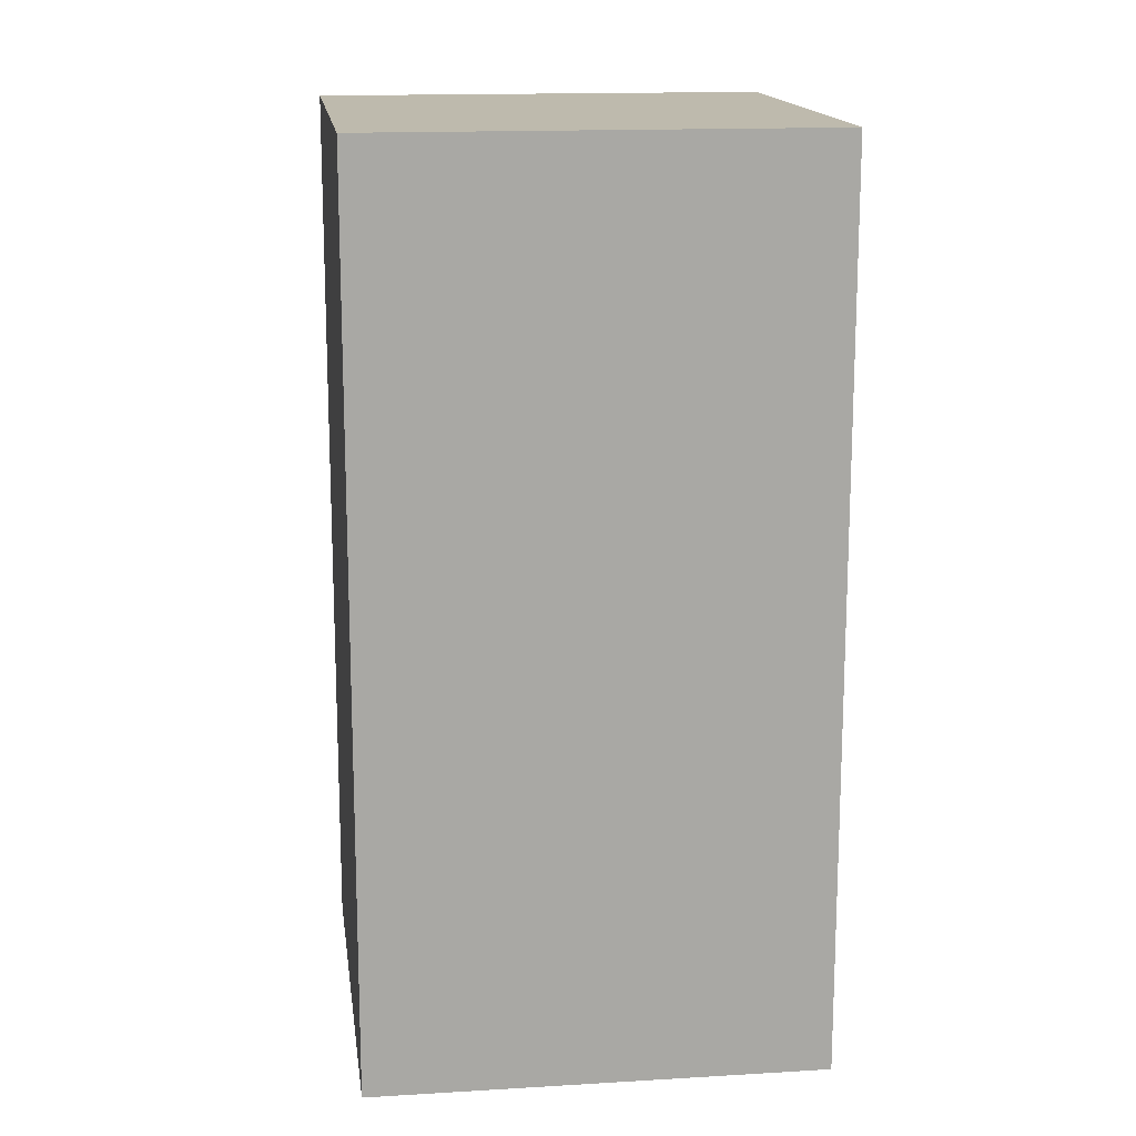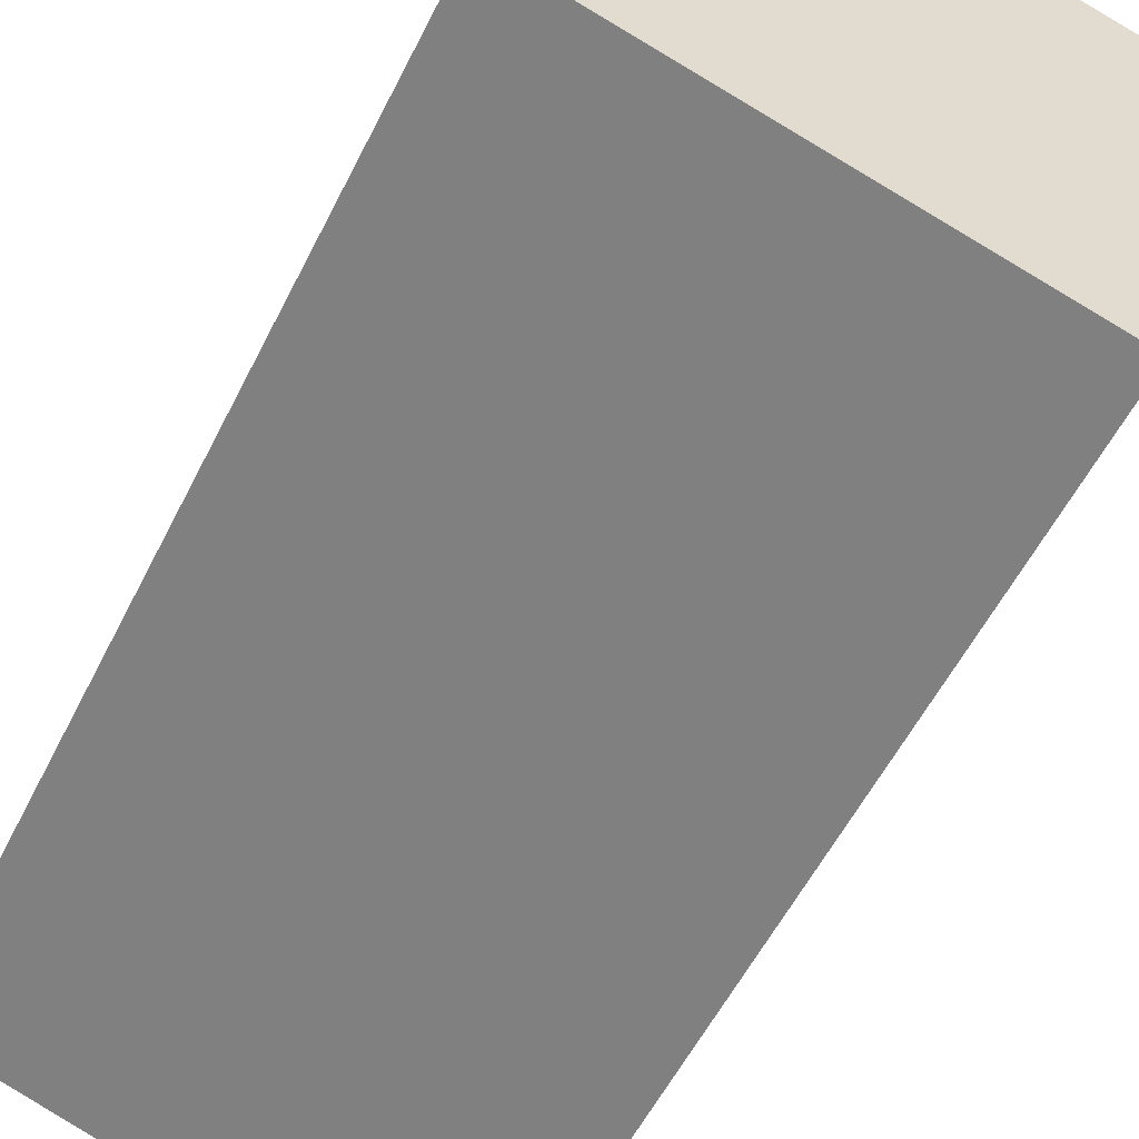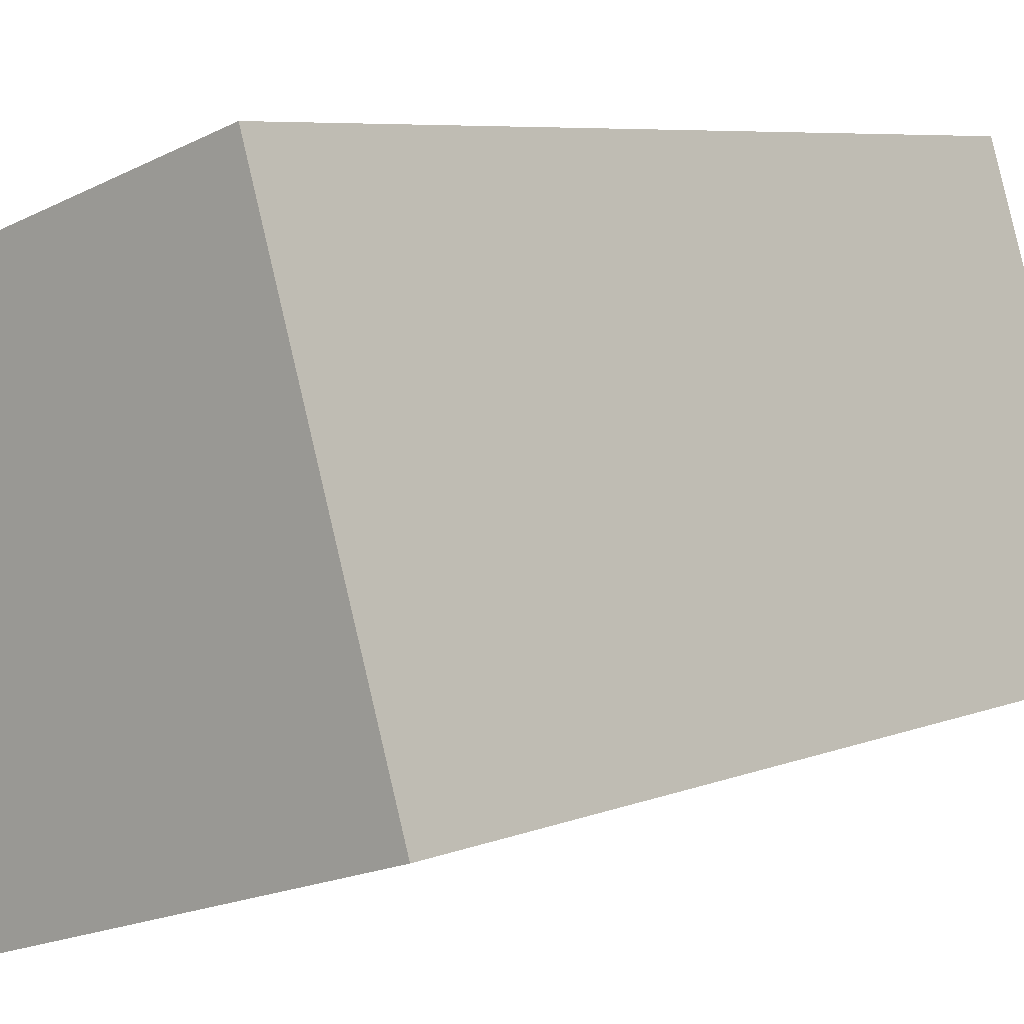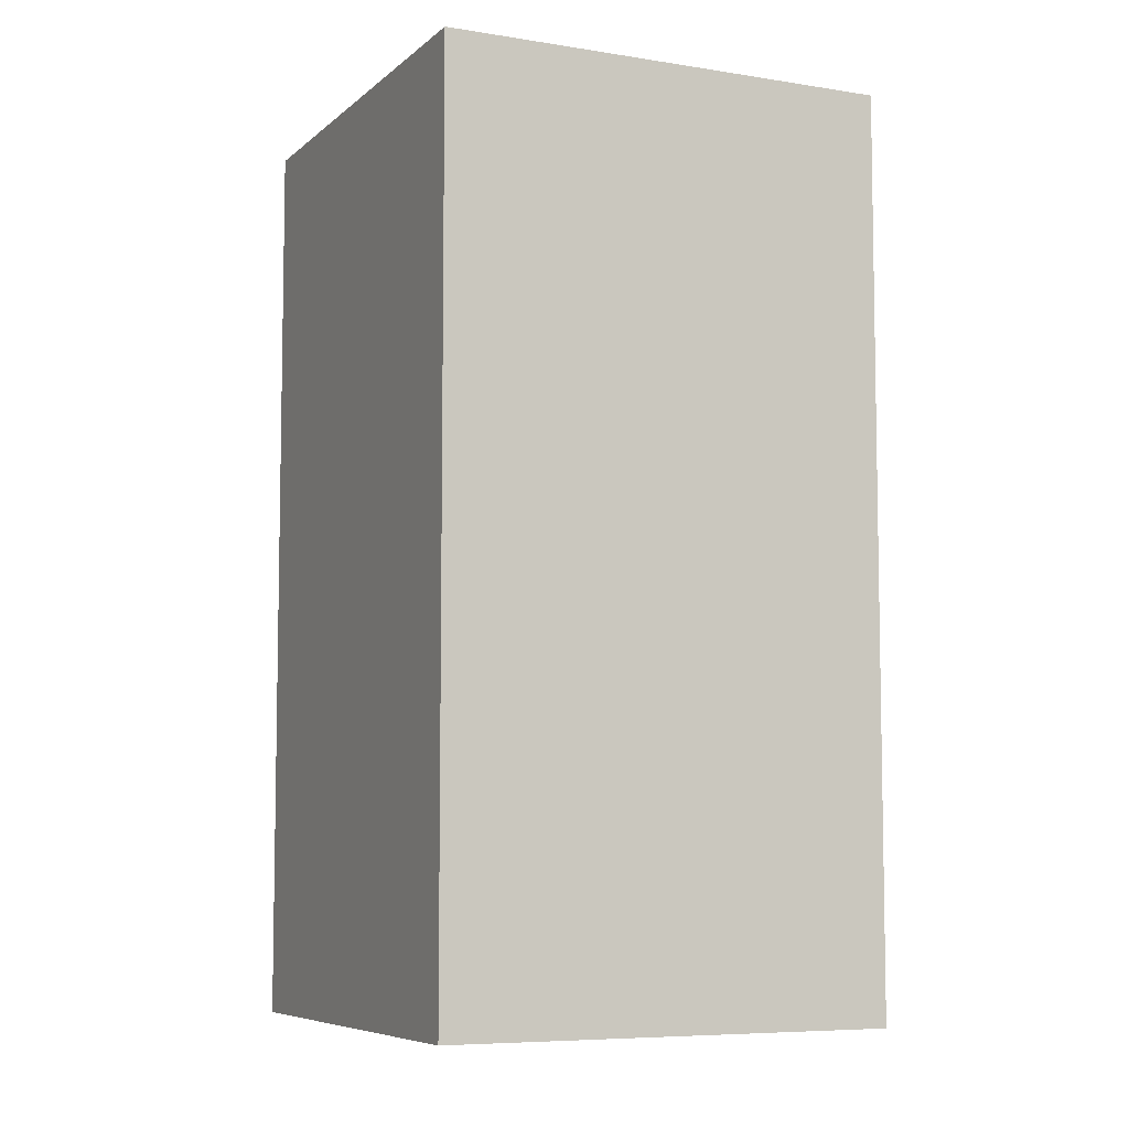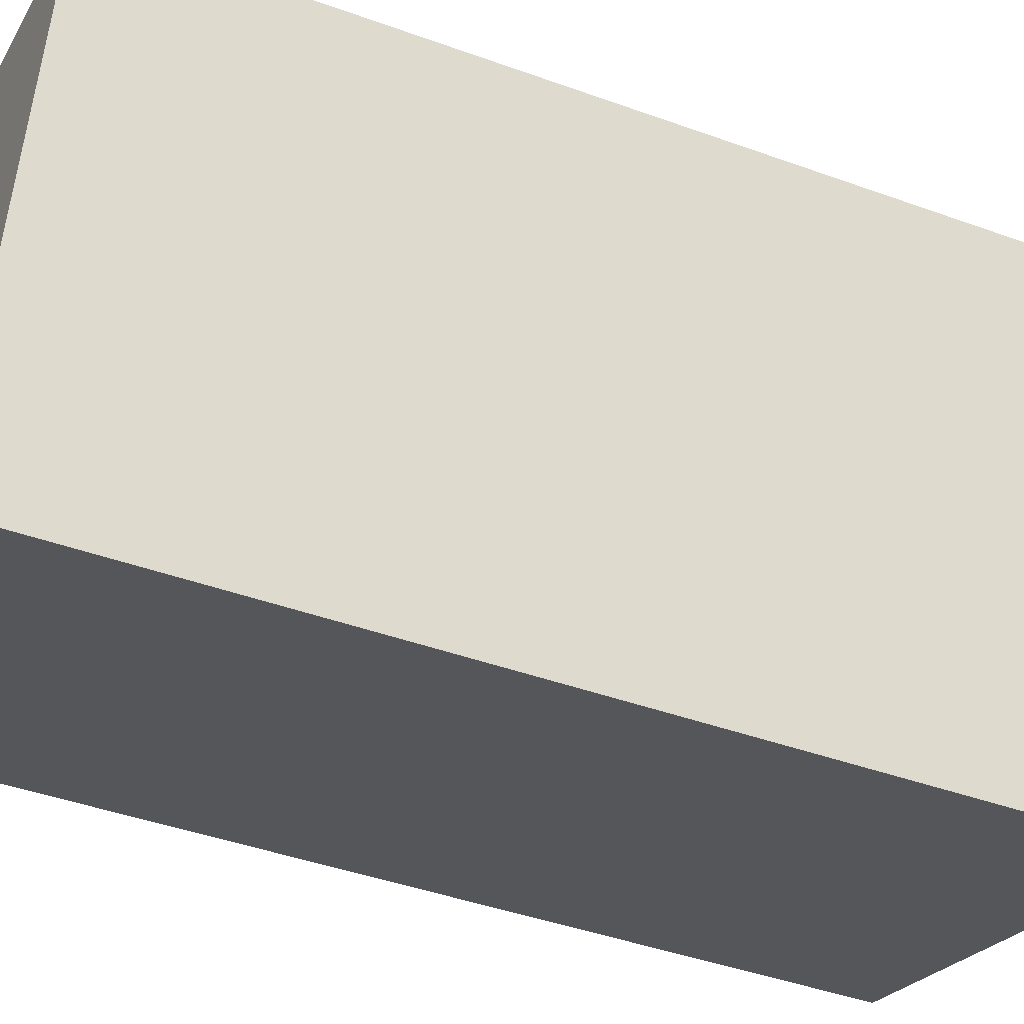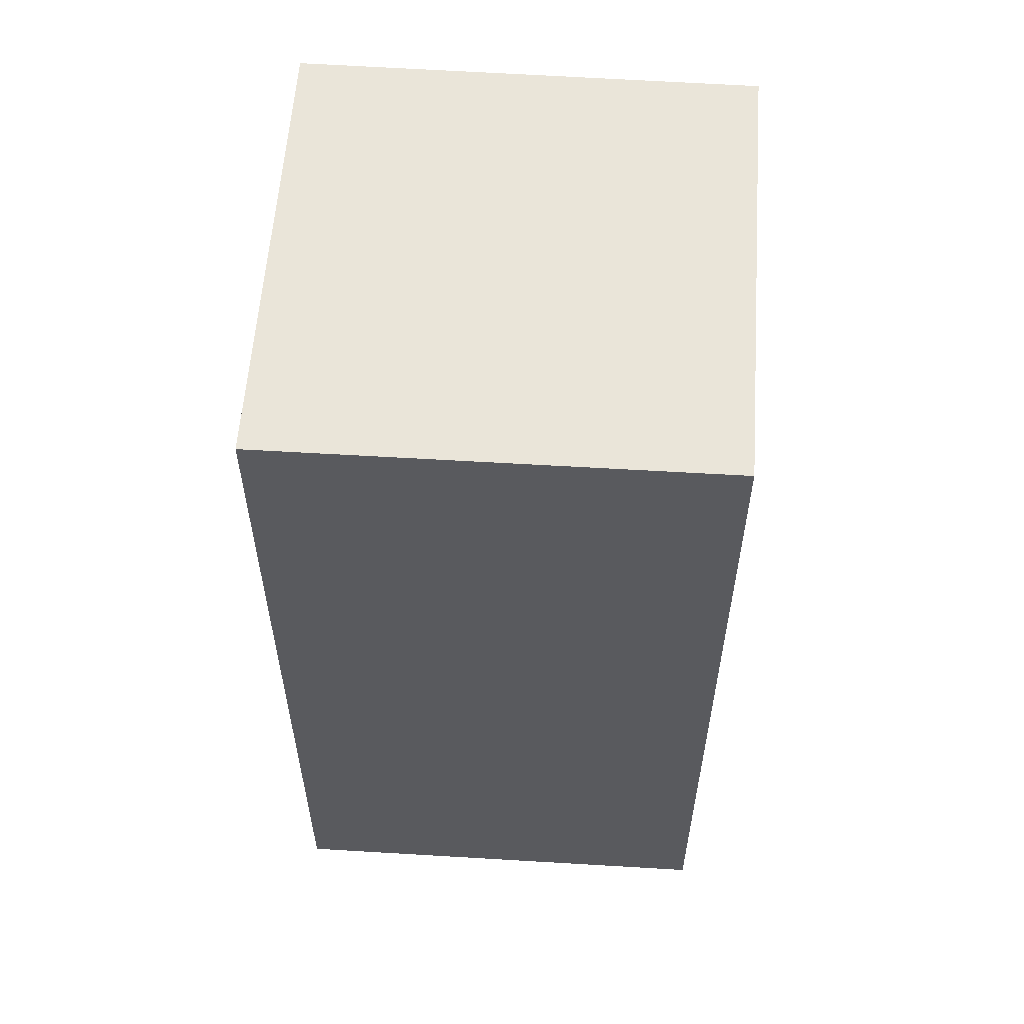
<metadata>
{"format":"obj","ext":"obj","renderer":"f3d","projection":"perspective","resolution":1024,"background":"white","views":[{"elev":15.4,"azim":99.9,"up":"+Y"},{"elev":-55.6,"azim":-26.2,"up":"+Z"},{"elev":6.2,"azim":-141.4,"up":"+Z"},{"elev":-7.0,"azim":172.0,"up":"+Y"},{"elev":-42.0,"azim":66.3,"up":"+Z"},{"elev":58.4,"azim":21.1,"up":"+Y"}]}
</metadata>
<code>
o cbox_largebox
v 42.3 33 24.7
v 26.5 33 29.6
v 31.4 33 45.6
v 47.2 33 40.6
v 42.3 -4e-06 24.7
v 42.3 33 24.7
v 47.2 33 40.6
v 47.2 -7e-06 40.6
v 47.2 -7e-06 40.6
v 47.2 33 40.6
v 31.4 33 45.6
v 31.4 -7e-06 45.6
v 31.4 -7e-06 45.6
v 31.4 33 45.6
v 26.5 33 29.6
v 26.5 -5e-06 29.6
v 26.5 -5e-06 29.6
v 26.5 33 29.6
v 42.3 33 24.7
v 42.3 -4e-06 24.7
v 47.2 -7e-06 40.6
v 31.4 -7e-06 45.6
v 26.5 -5e-06 29.6
v 42.3 -4e-06 24.7
f 1 2 3
f 1 3 4
f 5 6 7
f 5 7 8
f 9 10 11
f 9 11 12
f 13 14 15
f 13 15 16
f 17 18 19
f 17 19 20
f 21 22 23
f 21 23 24

</code>
